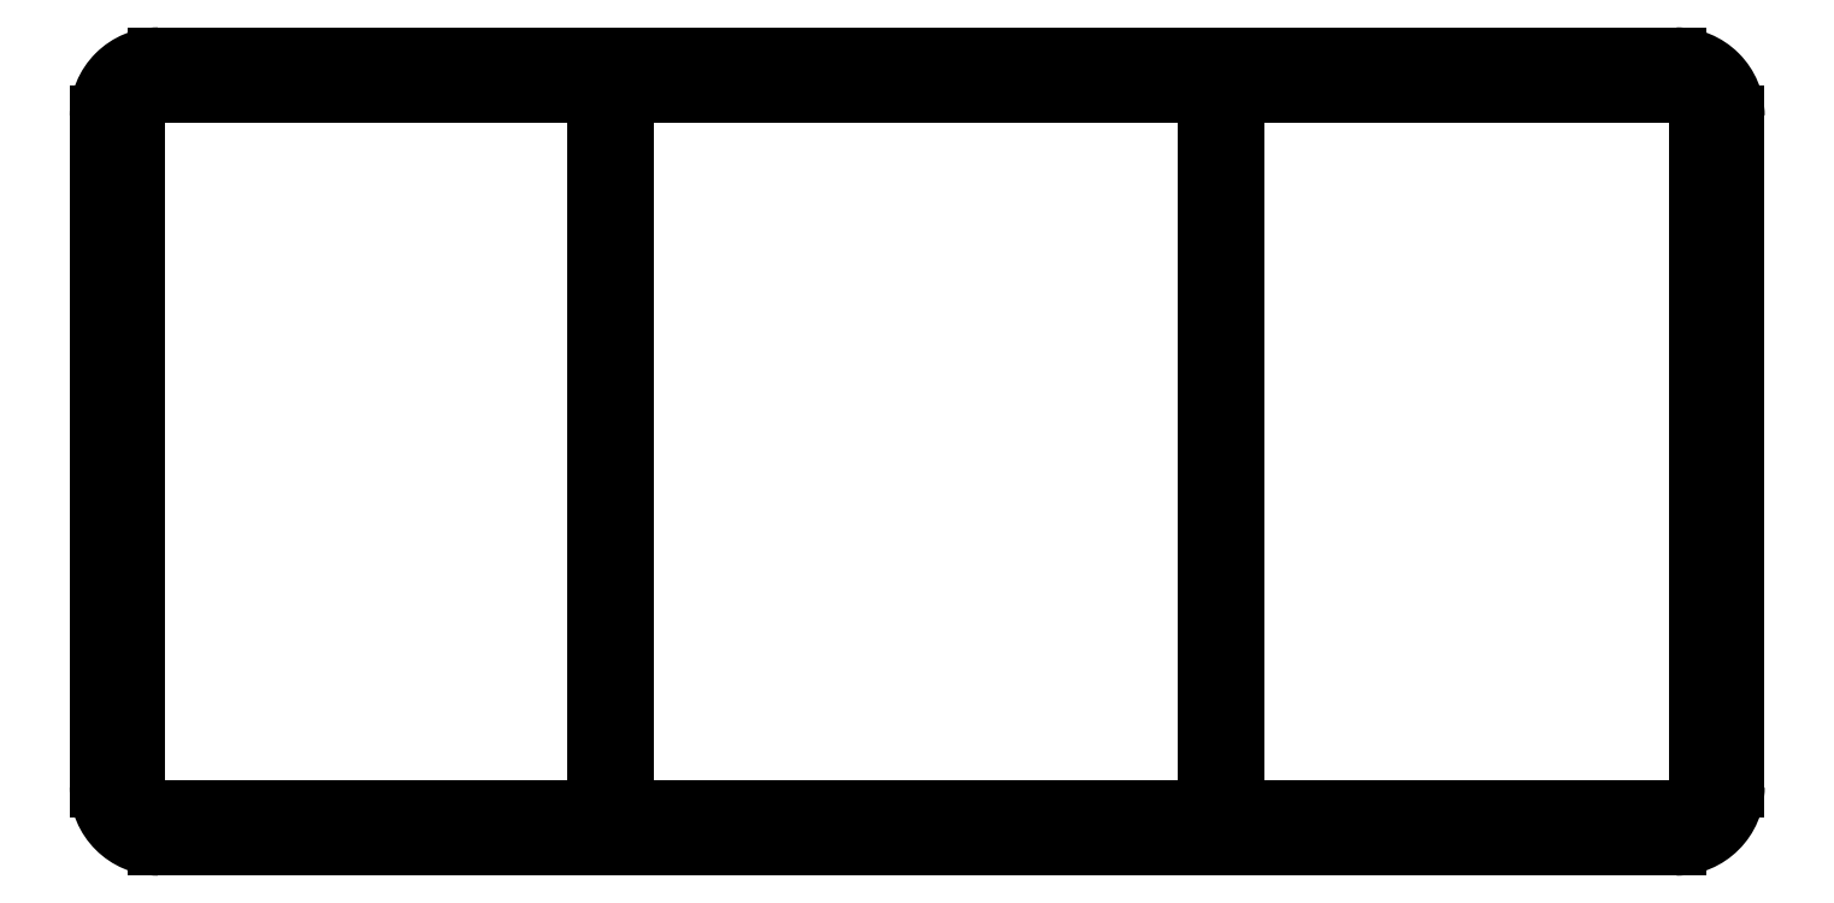
<metadata>
{"format":"dxf","ext":"dxf","renderer":"ezdxf+matplotlib","layout":"modelspace","background":"white","min_lineweight":24,"dpi":150}
</metadata>
<code>
0
SECTION
2
ENTITIES
0
ARC
8
0
10
753.1
20
363.4
30
0
40
1.5
50
0
51
90
0
LINE
8
0
10
753.1
20
364.9
30
0
11
716.1
21
364.9
31
0
0
LINE
8
0
10
754.6
20
317.2
30
0
11
754.6
21
363.4
31
0
0
ARC
8
0
10
716.1
20
363.4
30
0
40
1.5
50
90
51
180
0
ARC
8
0
10
753.1
20
317.2
30
0
40
1.5
50
270
51
0
0
LINE
8
0
10
714.6
20
363.4
30
0
11
714.6
21
317.2
31
0
0
LINE
8
0
10
716.1
20
315.7
30
0
11
753.1
21
315.7
31
0
0
ARC
8
0
10
716.1
20
317.2
30
0
40
1.5
50
180
51
270
0
LINE
8
0
10
756.4
20
317.2
30
0
11
756.4
21
363.4
31
0
0
ARC
8
0
10
757.9
20
317.2
30
0
40
1.5
50
180
51
270
0
ARC
8
0
10
757.9
20
363.4
30
0
40
1.5
50
90
51
180
0
LINE
8
0
10
786.8
20
315.7
30
0
11
757.9
21
315.7
31
0
0
LINE
8
0
10
757.9
20
364.9
30
0
11
786.8
21
364.9
31
0
0
ARC
8
0
10
786.8
20
317.2
30
0
40
1.5
50
270
51
0
0
ARC
8
0
10
786.8
20
363.4
30
0
40
1.5
50
0
51
90
0
LINE
8
0
10
788.3
20
363.4
30
0
11
788.3
21
317.2
31
0
0
LINE
8
0
10
681.1
20
317.2
30
0
11
681.1
21
363.4
31
0
0
ARC
8
0
10
682.6
20
317.2
30
0
40
1.5
50
180
51
270
0
ARC
8
0
10
682.6
20
363.4
30
0
40
1.5
50
90
51
180
0
LINE
8
0
10
711.3
20
315.7
30
0
11
682.6
21
315.7
31
0
0
LINE
8
0
10
682.6
20
364.9
30
0
11
711.3
21
364.9
31
0
0
ARC
8
0
10
711.3
20
317.2
30
0
40
1.5
50
270
51
0
0
ARC
8
0
10
711.3
20
363.4
30
0
40
1.5
50
0
51
90
0
LINE
8
0
10
712.8
20
363.4
30
0
11
712.8
21
317.2
31
0
0
ARC
8
0
10
682.7
20
363.3
30
0
40
4
50
90
51
180
0
LINE
8
0
10
678.7
20
317.3
30
0
11
678.7
21
363.3
31
0
0
LINE
8
0
10
682.7
20
367.3
30
0
11
786.7
21
367.3
31
0
0
ARC
8
0
10
682.7
20
317.3
30
0
40
4
50
180
51
270
0
ARC
8
0
10
786.7
20
363.3
30
0
40
4
50
0
51
90
0
LINE
8
0
10
786.7
20
313.3
30
0
11
682.7
21
313.3
31
0
0
LINE
8
0
10
790.7
20
363.3
30
0
11
790.7
21
317.3
31
0
0
ARC
8
0
10
786.7
20
317.3
30
0
40
4
50
270
51
0
0
ENDSEC
0
EOF

</code>
